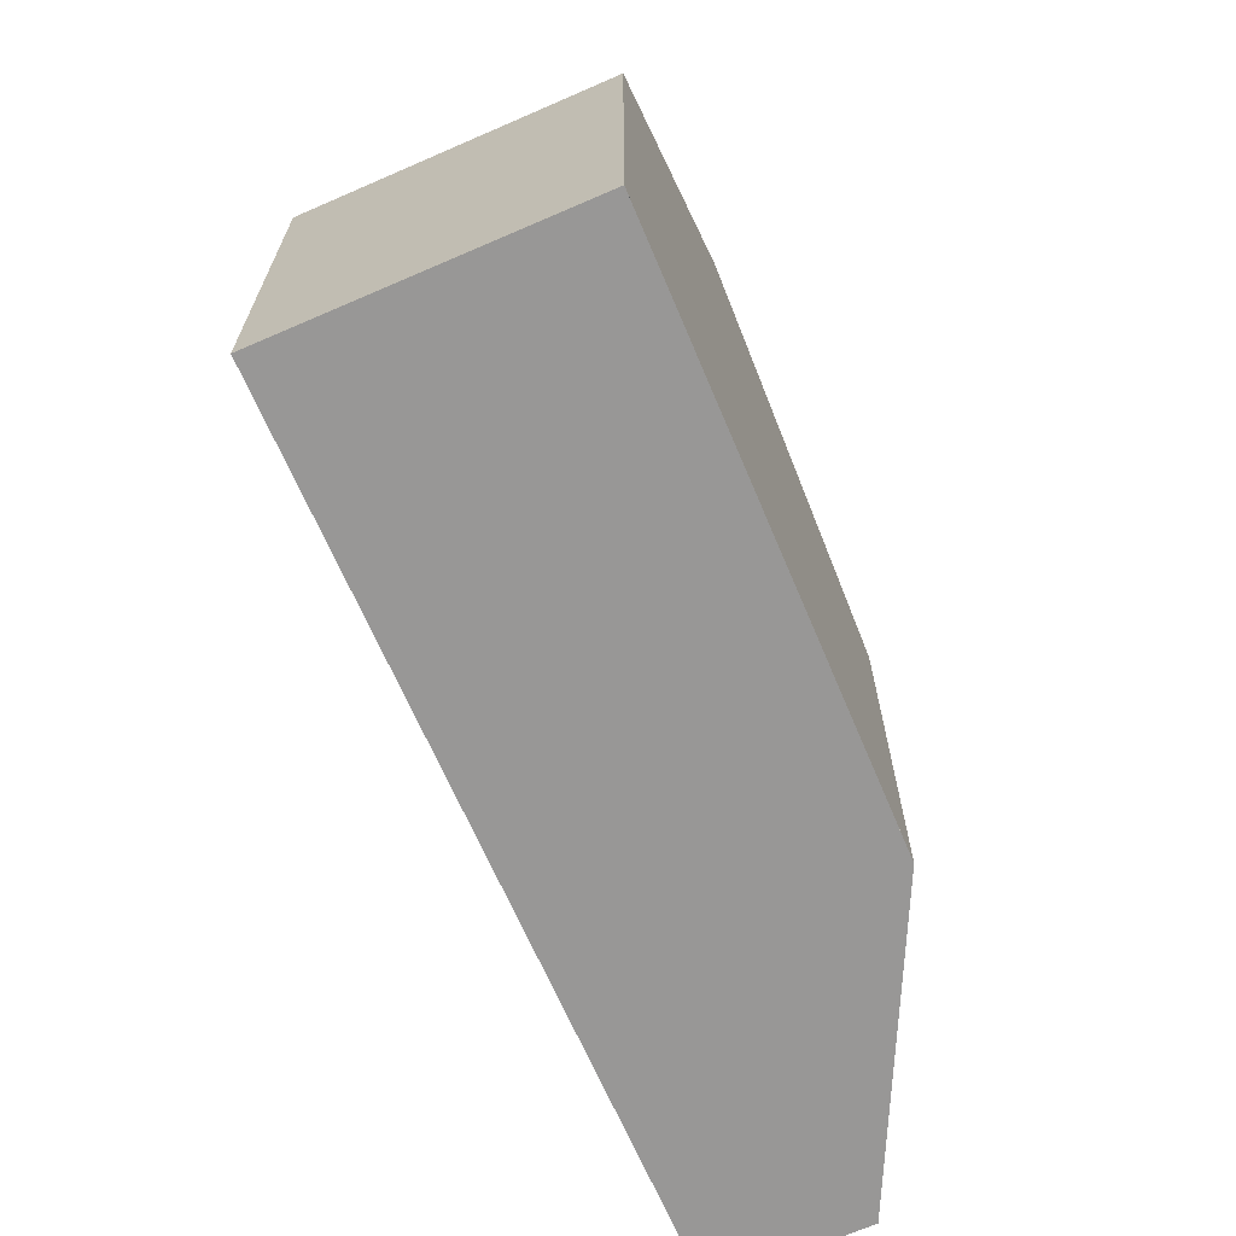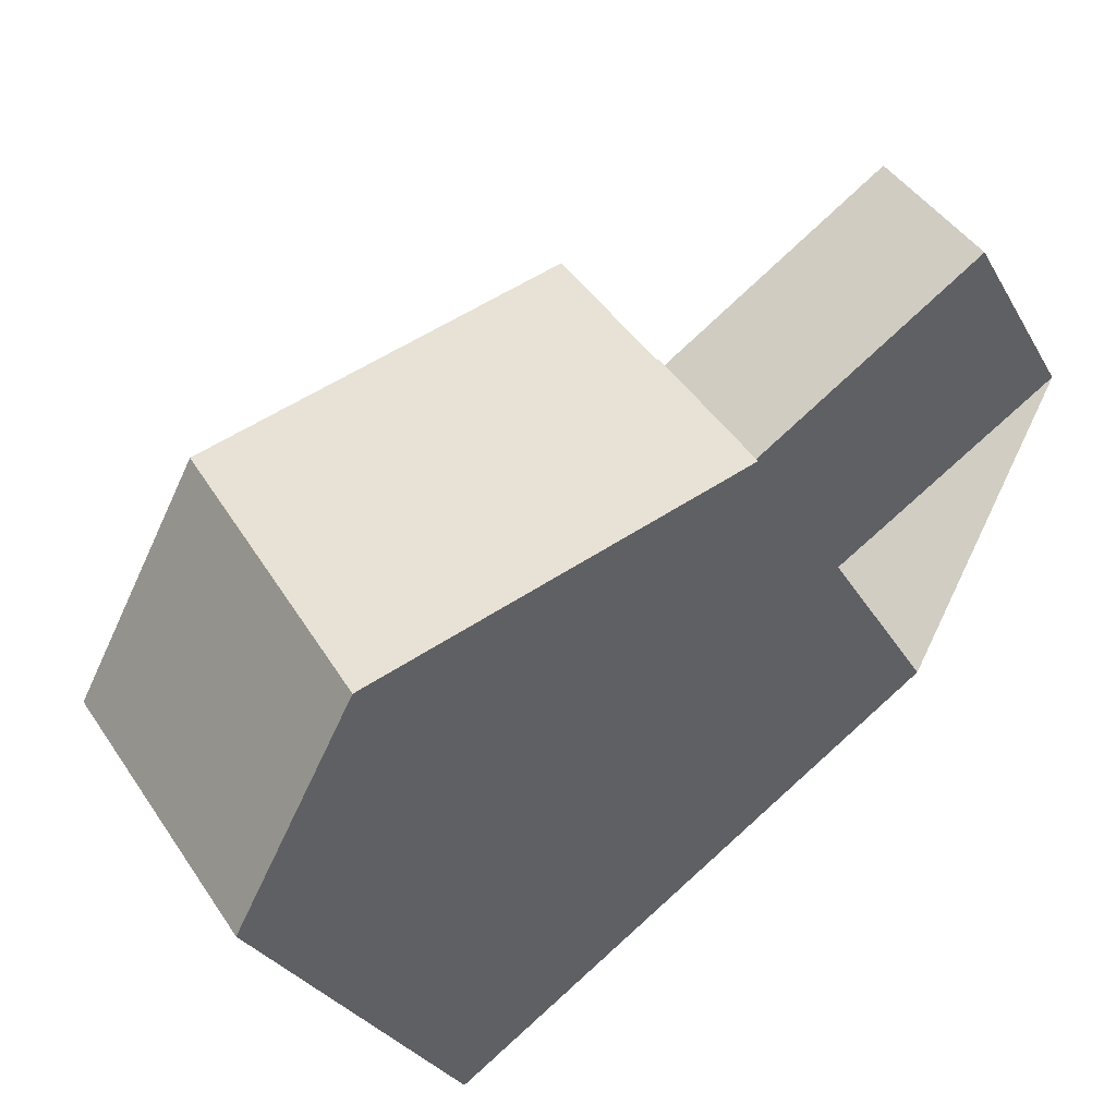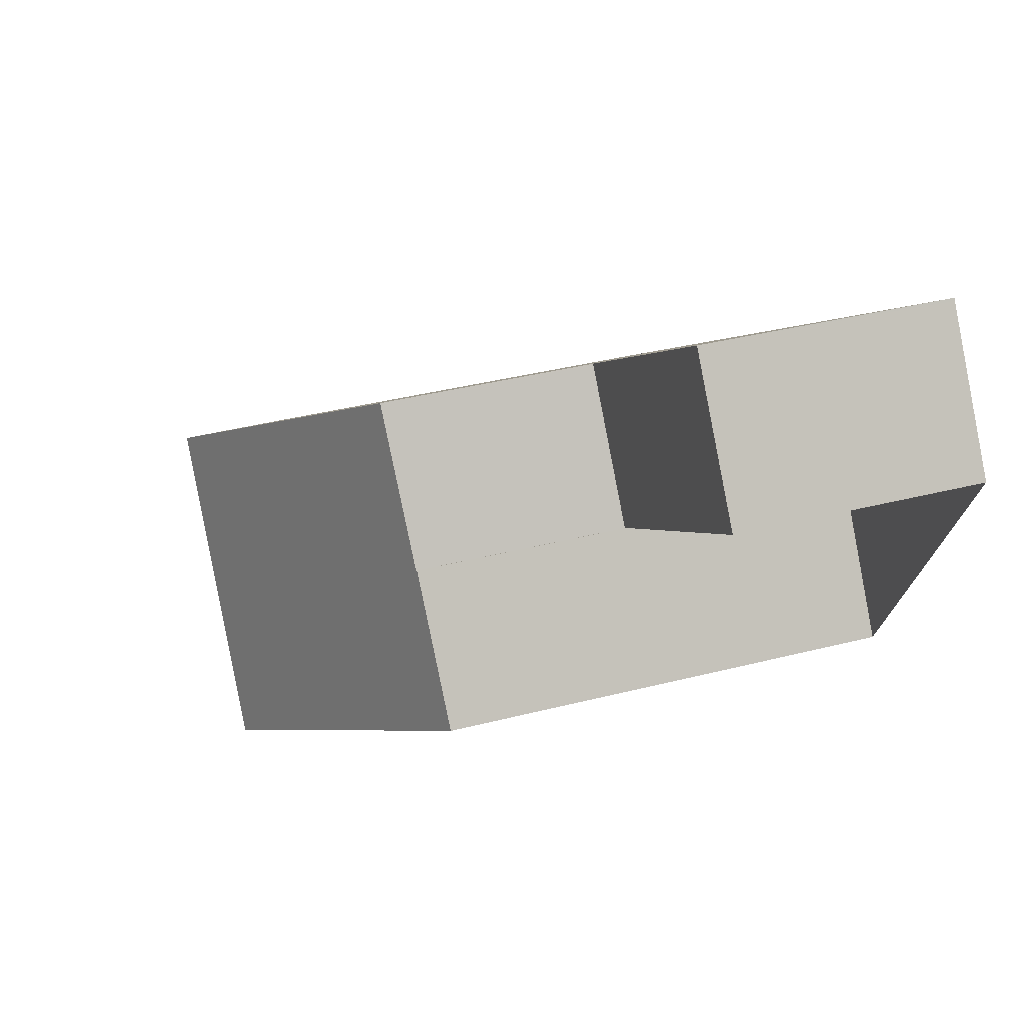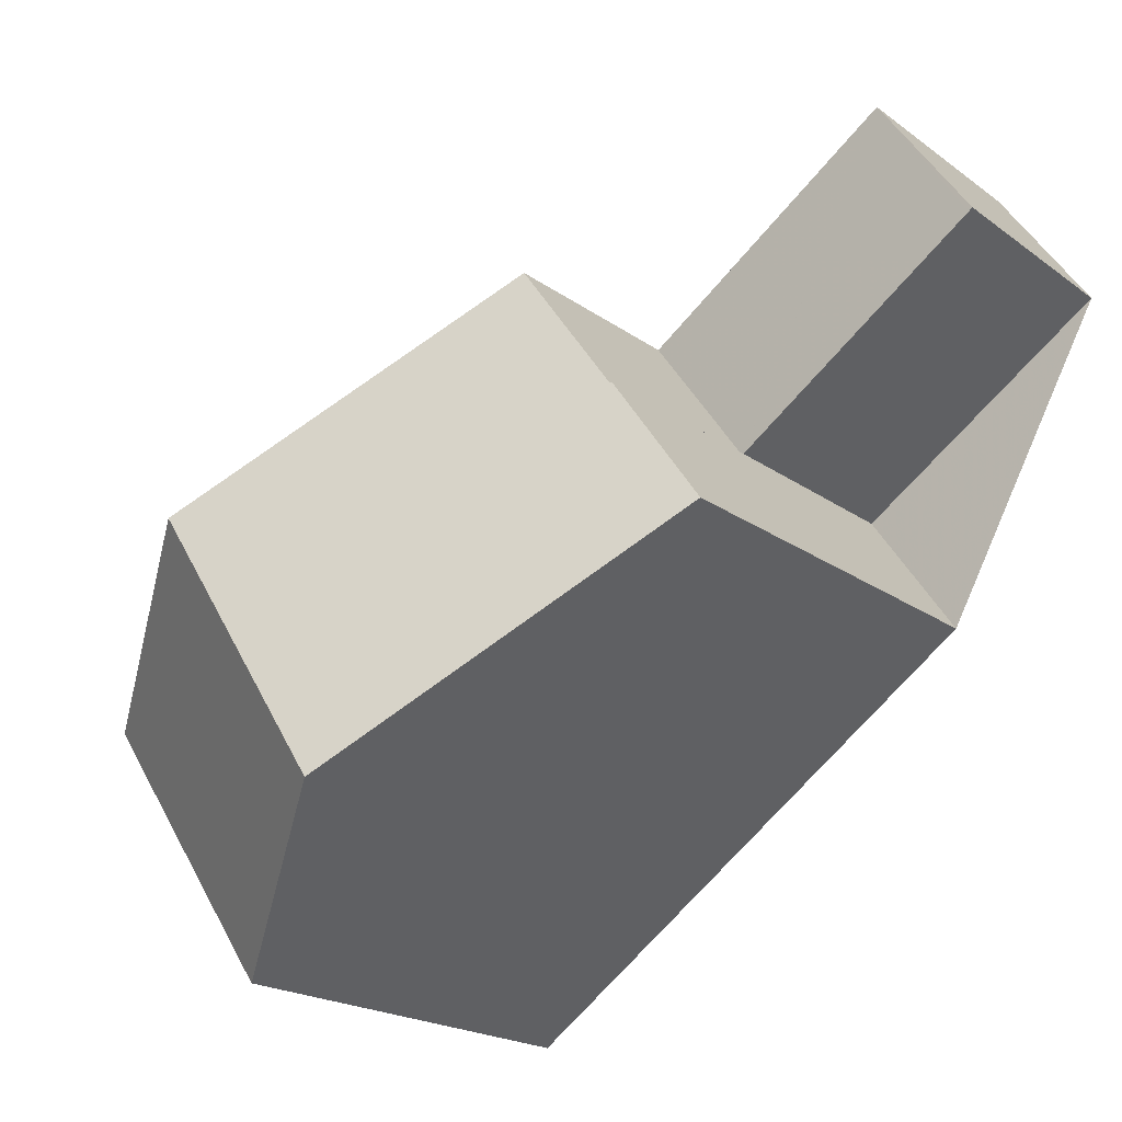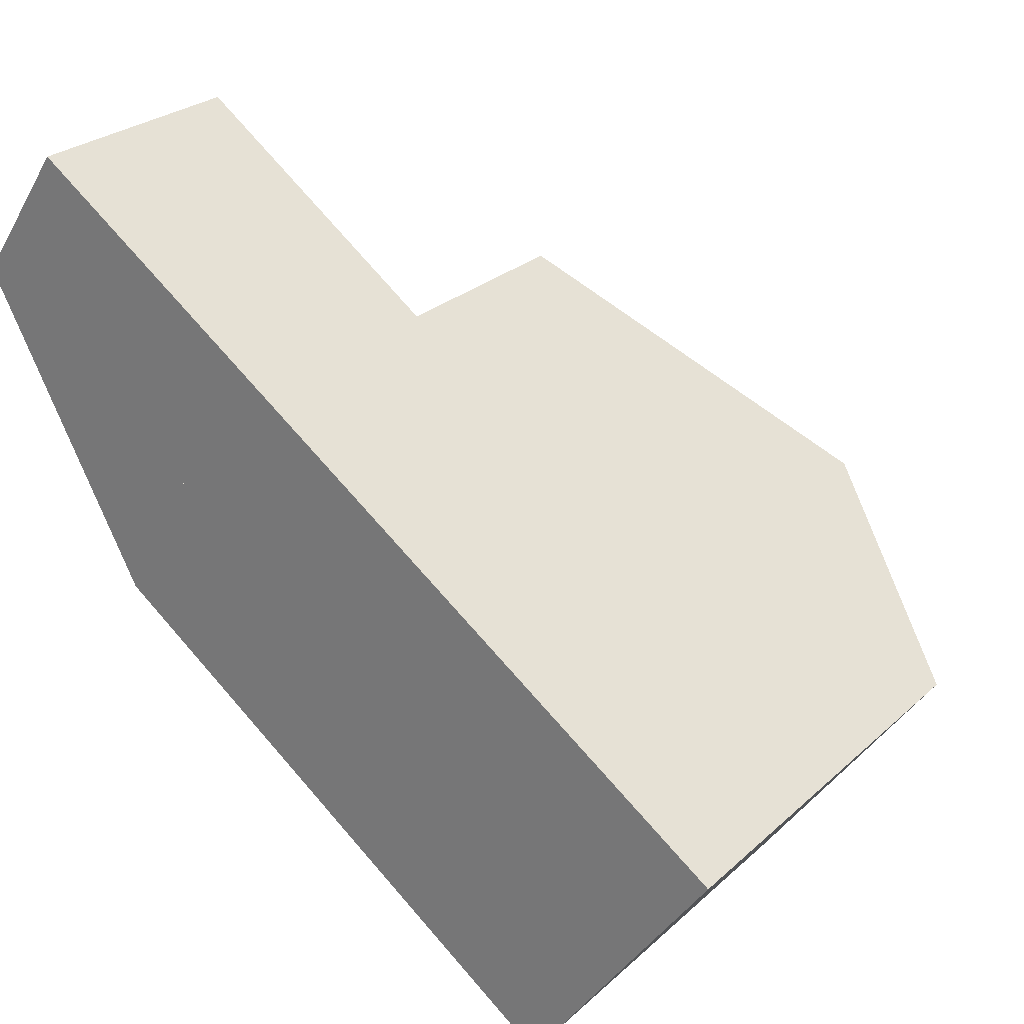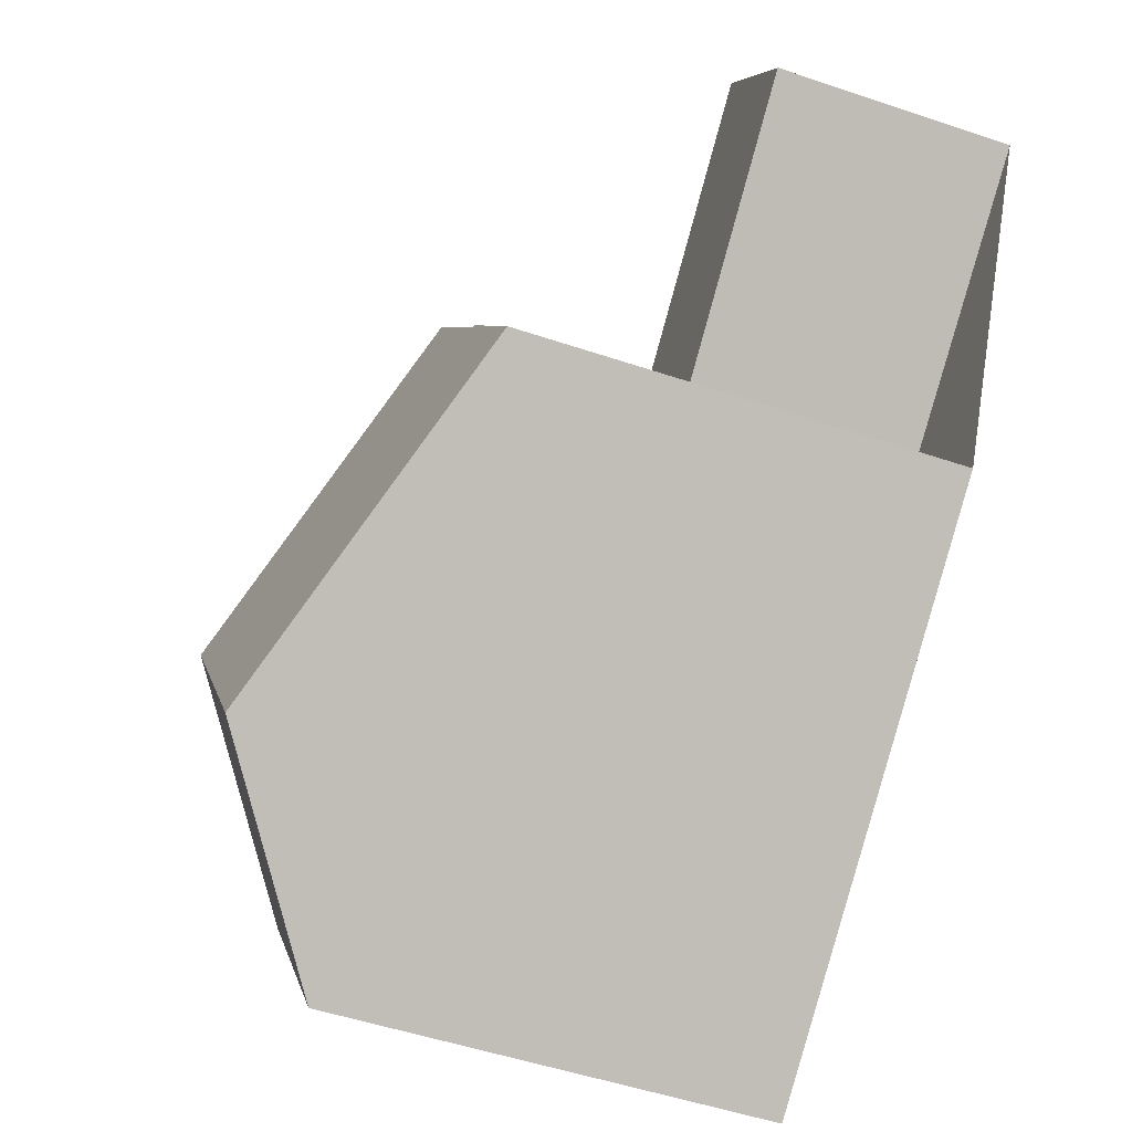
<metadata>
{"format":"obj","ext":"obj","renderer":"f3d","projection":"perspective","resolution":1024,"background":"white","views":[{"elev":-68.3,"azim":-31.5,"up":"+Z"},{"elev":-29.6,"azim":24.8,"up":"+Y"},{"elev":36.7,"azim":71.5,"up":"+Y"},{"elev":-19.8,"azim":37.0,"up":"+Y"},{"elev":26.4,"azim":-144.1,"up":"+Y"},{"elev":-52.0,"azim":70.0,"up":"+Y"}]}
</metadata>
<code>
v -646.7 -1754 5.457
v -652.9 -1759 5.474
v -655.2 -1755 5.431
v -645.8 -1749 2.972
v -644.7 -1751 2.951
v -647.8 -1753 2.895
v -650.6 -1757 7.2
v -652.8 -1754 7.25
v -652.8 -1754 7.25
v -649 -1751 5.564
v -649 -1751 5.563
v -646.8 -1754 5.461
v -647.9 -1753 5.511
v -647.8 -1753 5.503
v -652.8 -1754 7.25
v -650.6 -1757 7.2
v -649 -1751 5.564
v -647.8 -1753 5.503
v -647.8 -1753 2.895
v -647.7 -1753 2.897
v -644.7 -1751 2.952
v -647.9 -1753 2.894
v -649 -1751 2.915
v -645.9 -1749 2.971
v -644.8 -1751 2.951
v -649 -1751 2.915
v -647.8 -1753 2.895
v -652.8 -1754 7.25
v -655.2 -1755 5.431
v -649 -1751 5.563
v -649 -1751 2.915
v -649 -1751 2.915
v -645.9 -1749 2.971
v -645.8 -1749 2.972
v -647.9 -1753 2.894
v -647.9 -1753 5.511
v -644.7 -1751 2.95
v -651.7 -1755 7.224
v -647.9 -1753 5.511
v -647.9 -1753 2.894
v -651.7 -1755 7.224
v -654 -1757 5.453
v -650.6 -1757 7.2
v -646.8 -1754 5.461
v -646.8 -1754 5.457
v -650.6 -1757 7.2
v -652.9 -1759 5.473
v -655.2 -1755 5.458
v -655.2 -1755 5.458
v -654 -1757 5.48
v -652.9 -1759 5.5
v -652.9 -1759 5.5
v -646.8 -1754 5.461
v -646.7 -1754 5.457
v -646.7 -1754 0
v -646.8 -1754 0
v -652.9 -1759 5.473
v -652.9 -1759 5.474
v -652.9 -1759 0
v -652.9 -1759 8.882e-16
v -655.2 -1755 5.458
v -655.2 -1755 5.431
v -655.2 -1755 0
v -655.2 -1755 0
v -645.8 -1749 2.972
v -645.8 -1749 2.972
v -645.8 -1749 0
v -645.8 -1749 0
v -644.7 -1751 2.95
v -644.7 -1751 2.951
v -644.7 -1751 0
v -644.7 -1751 0
v -647.8 -1753 2.895
v -647.8 -1753 2.895
v -647.8 -1753 4.441e-16
v -647.8 -1753 -4.441e-16
v -649 -1751 5.564
v -652.8 -1754 7.25
v -652.8 -1754 0
v -649 -1751 -8.882e-16
v -650.6 -1757 7.2
v -646.8 -1754 5.461
v -646.8 -1754 0
v -650.6 -1757 0
v -646.8 -1754 5.457
v -647.8 -1753 5.503
v -647.8 -1753 0
v -646.8 -1754 0
v -652.9 -1759 5.5
v -650.6 -1757 7.2
v -650.6 -1757 0
v -652.9 -1759 0
v -647.8 -1753 2.895
v -647.7 -1753 2.897
v -647.7 -1753 -4.441e-16
v -647.8 -1753 4.441e-16
v -644.7 -1751 2.951
v -644.7 -1751 2.952
v -644.7 -1751 0
v -644.7 -1751 0
v -645.9 -1749 2.971
v -649 -1751 2.915
v -649 -1751 4.441e-16
v -645.9 -1749 0
v -645.8 -1749 2.972
v -645.9 -1749 2.971
v -645.9 -1749 0
v -645.8 -1749 0
v -655.2 -1755 5.431
v -655.2 -1755 5.431
v -655.2 -1755 0
v -655.2 -1755 0
v -644.7 -1751 2.952
v -645.8 -1749 2.972
v -645.8 -1749 0
v -644.7 -1751 0
v -647.7 -1753 2.897
v -644.7 -1751 2.95
v -644.7 -1751 0
v -647.7 -1753 -4.441e-16
v -655.2 -1755 5.431
v -654 -1757 5.453
v -654 -1757 0
v -655.2 -1755 0
v -646.7 -1754 5.457
v -646.8 -1754 5.457
v -646.8 -1754 0
v -646.7 -1754 0
v -654 -1757 5.453
v -652.9 -1759 5.473
v -652.9 -1759 8.882e-16
v -654 -1757 0
v -652.8 -1754 7.25
v -655.2 -1755 5.458
v -655.2 -1755 0
v -652.8 -1754 0
v -652.9 -1759 5.474
v -652.9 -1759 5.5
v -652.9 -1759 0
v -652.9 -1759 0
v -645.8 -1749 0
v -644.7 -1751 0
v -647.8 -1753 0
v -646.7 -1754 0
v -652.9 -1759 0
v -655.2 -1755 0
f 44 12 7 43
f 49 15 28 48
f 11 9 8 10
f 45 1 12 44
f 37 20 25
f 33 25 20 6 19 22 32
f 34 21 25 33
f 35 27 18 36
f 48 28 41 50
f 31 26 17 30
f 32 23 24 33
f 33 24 4 34
f 25 21 5 37
f 38 9 11 13
f 40 31 30 39
f 50 41 46 51
f 43 38 13 44
f 44 13 14 45
f 51 46 16 52
f 48 29 3 49
f 50 42 29 48
f 51 47 42 50
f 52 2 47 51
f 54 55 56 53
f 58 59 60 57
f 62 63 64 61
f 66 67 68 65
f 70 71 72 69
f 74 75 76 73
f 78 79 80 77
f 82 83 84 81
f 86 87 88 85
f 90 91 92 89
f 94 95 96 93
f 98 99 100 97
f 102 103 104 101
f 106 107 108 105
f 110 111 112 109
f 114 115 116 113
f 118 119 120 117
f 122 123 124 121
f 126 127 128 125
f 130 131 132 129
f 134 135 136 133
f 138 139 140 137
f 142 143 144 145 146 141

</code>
